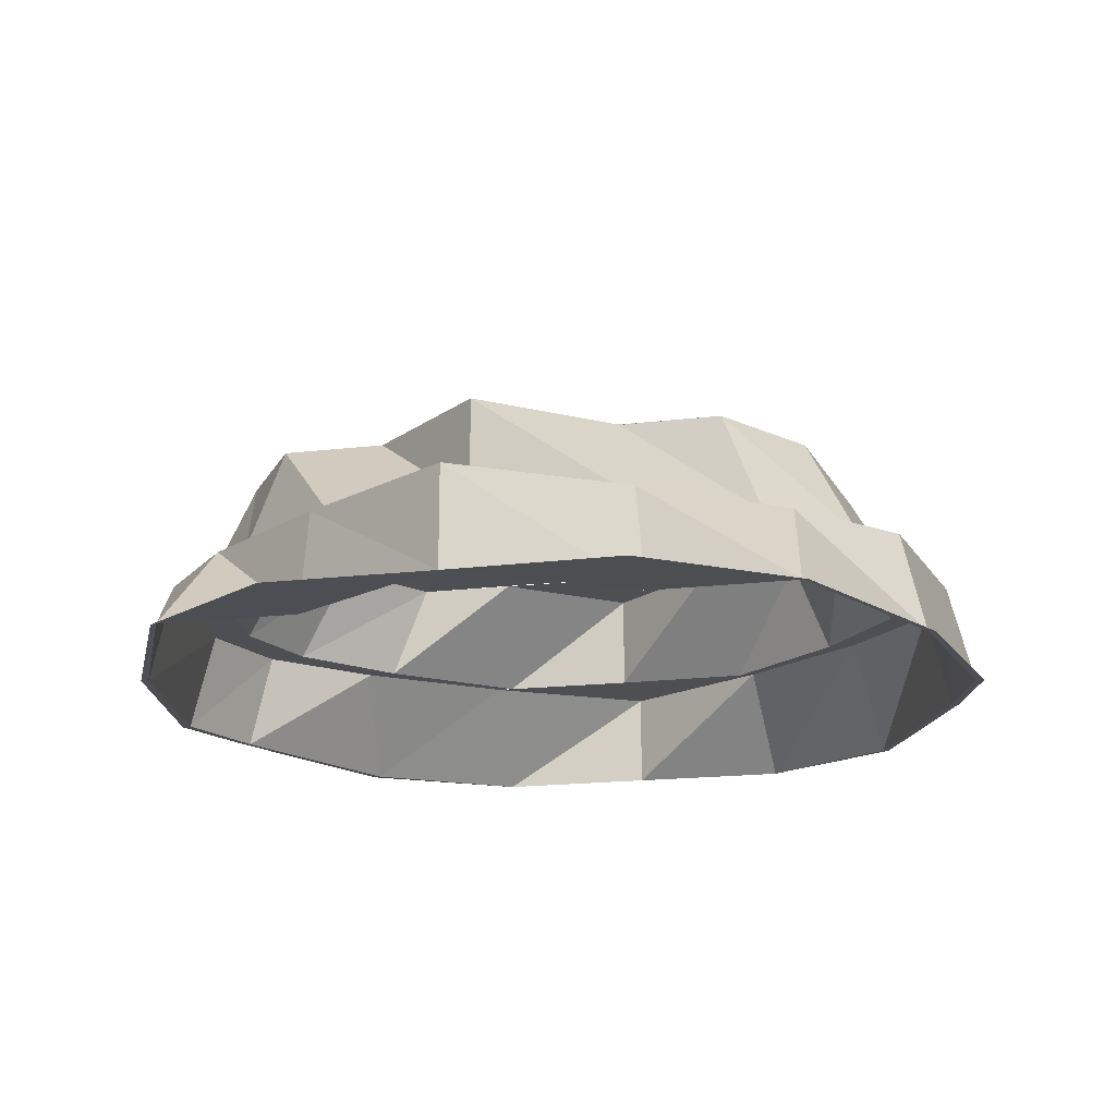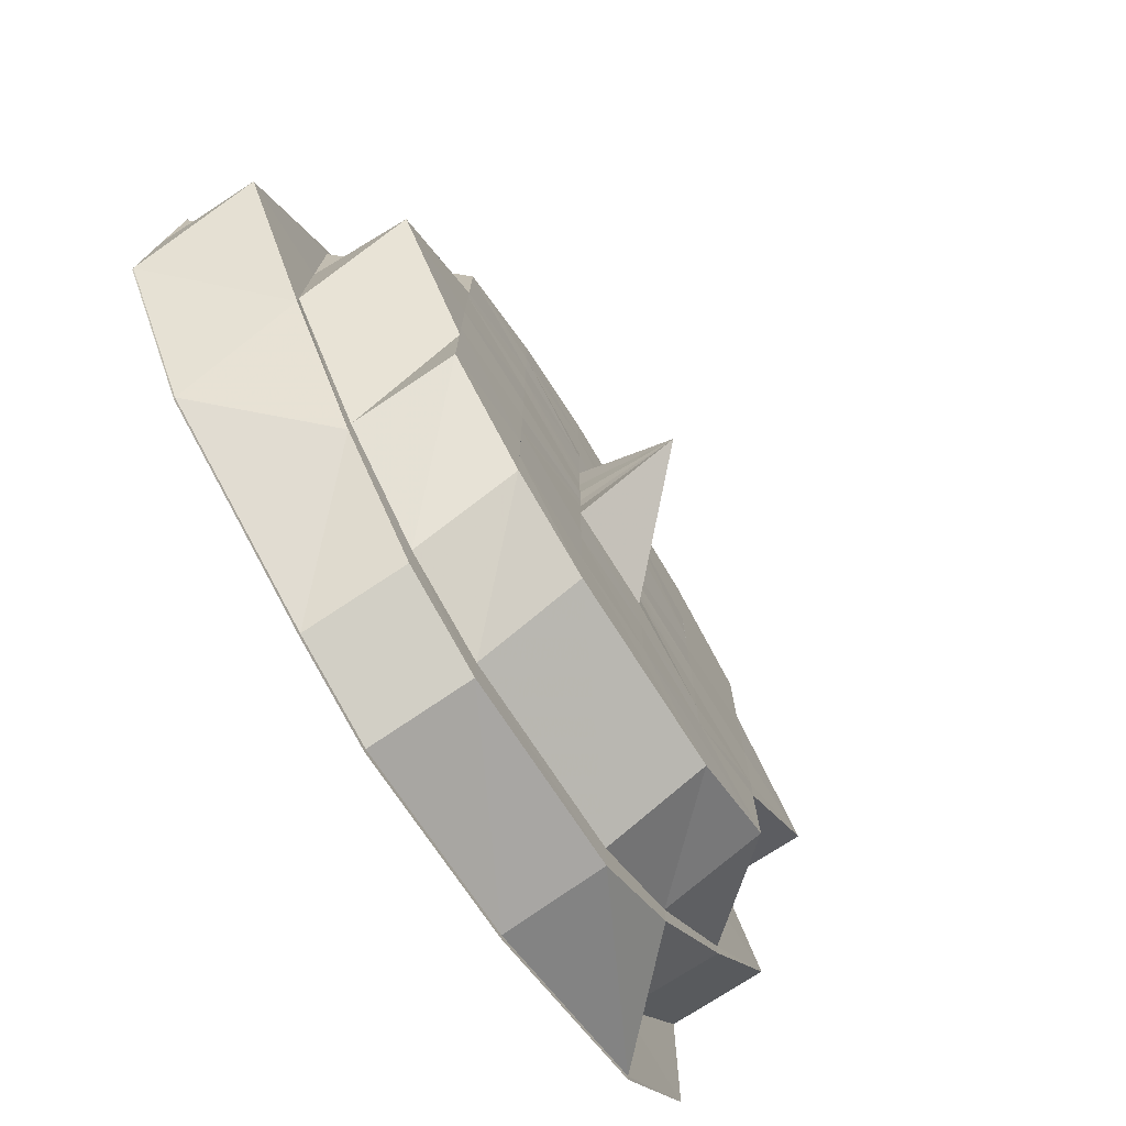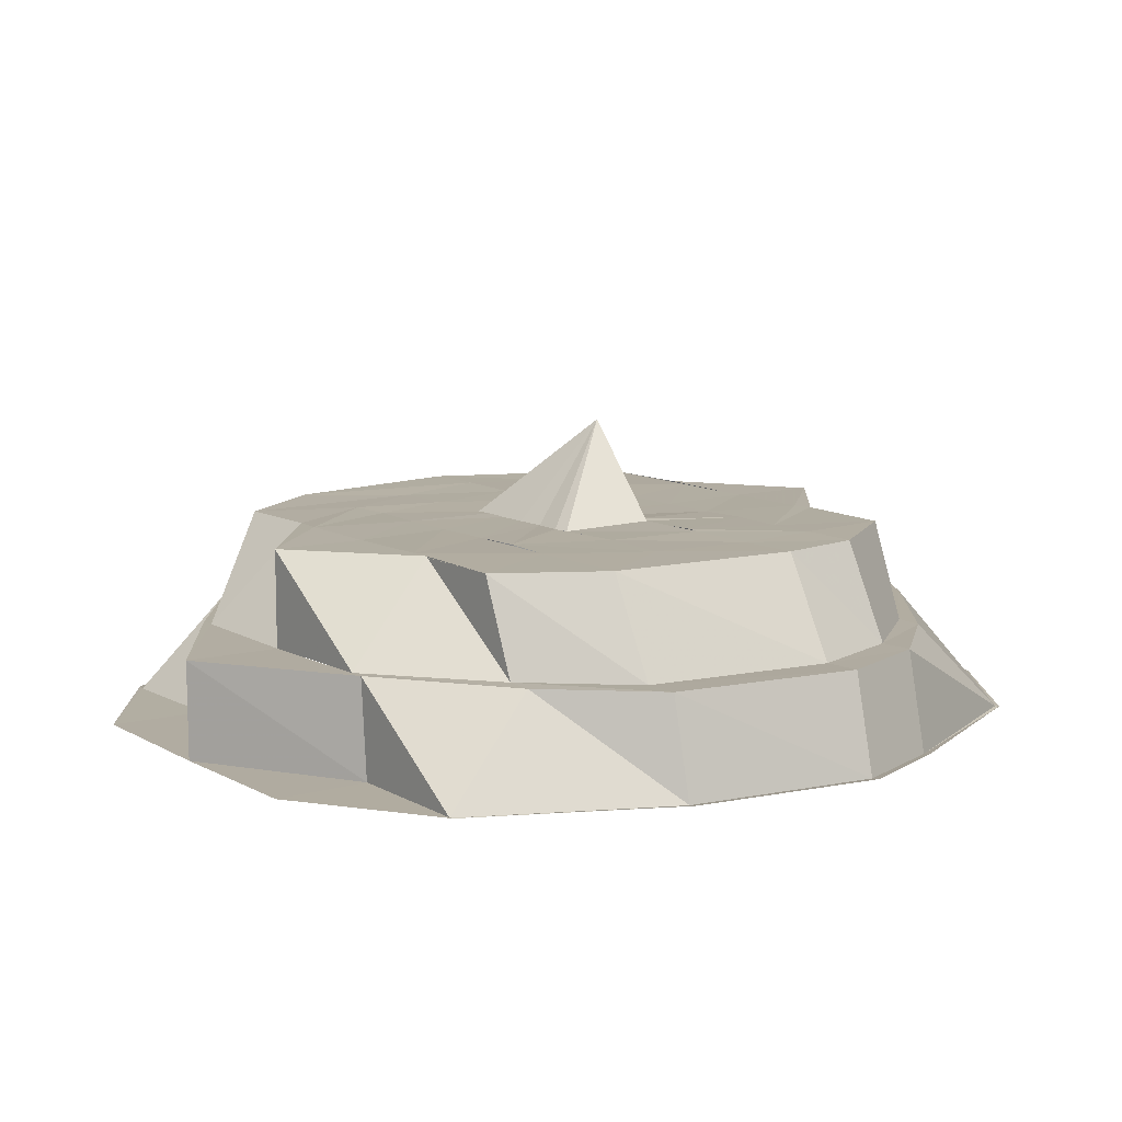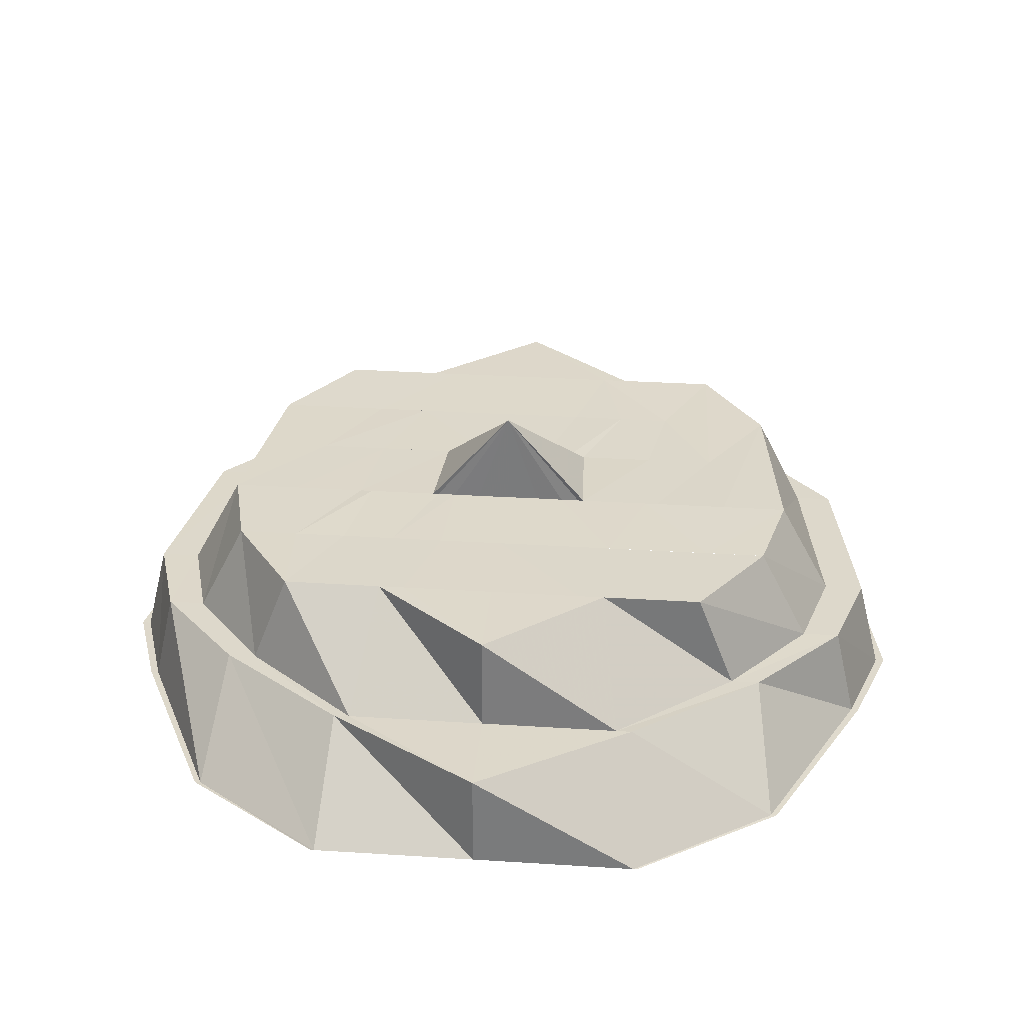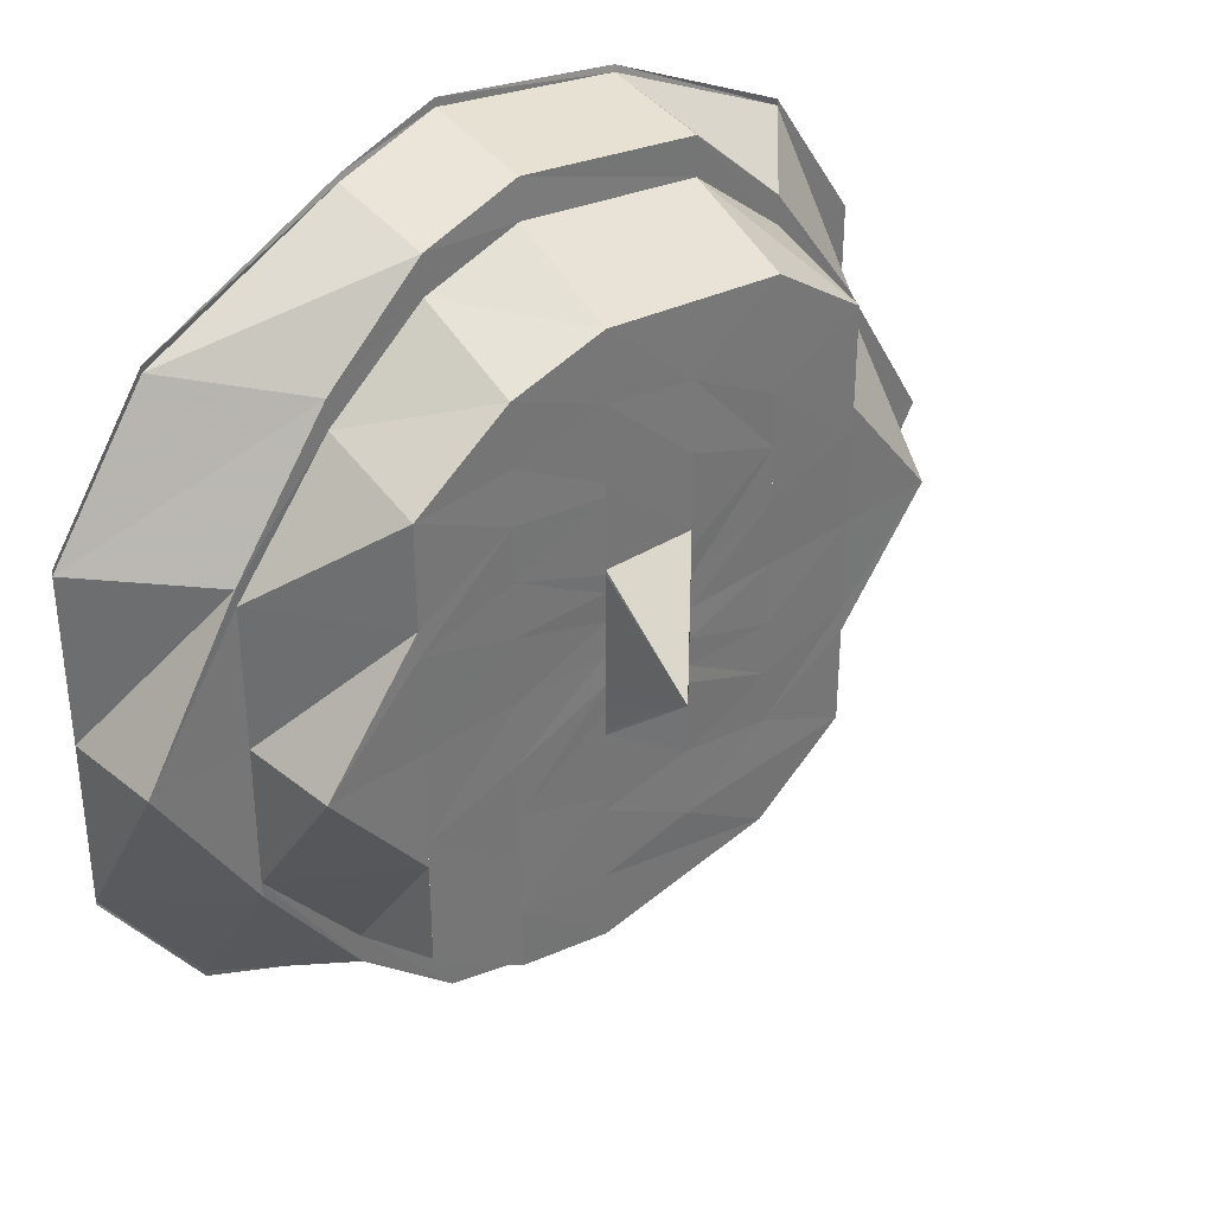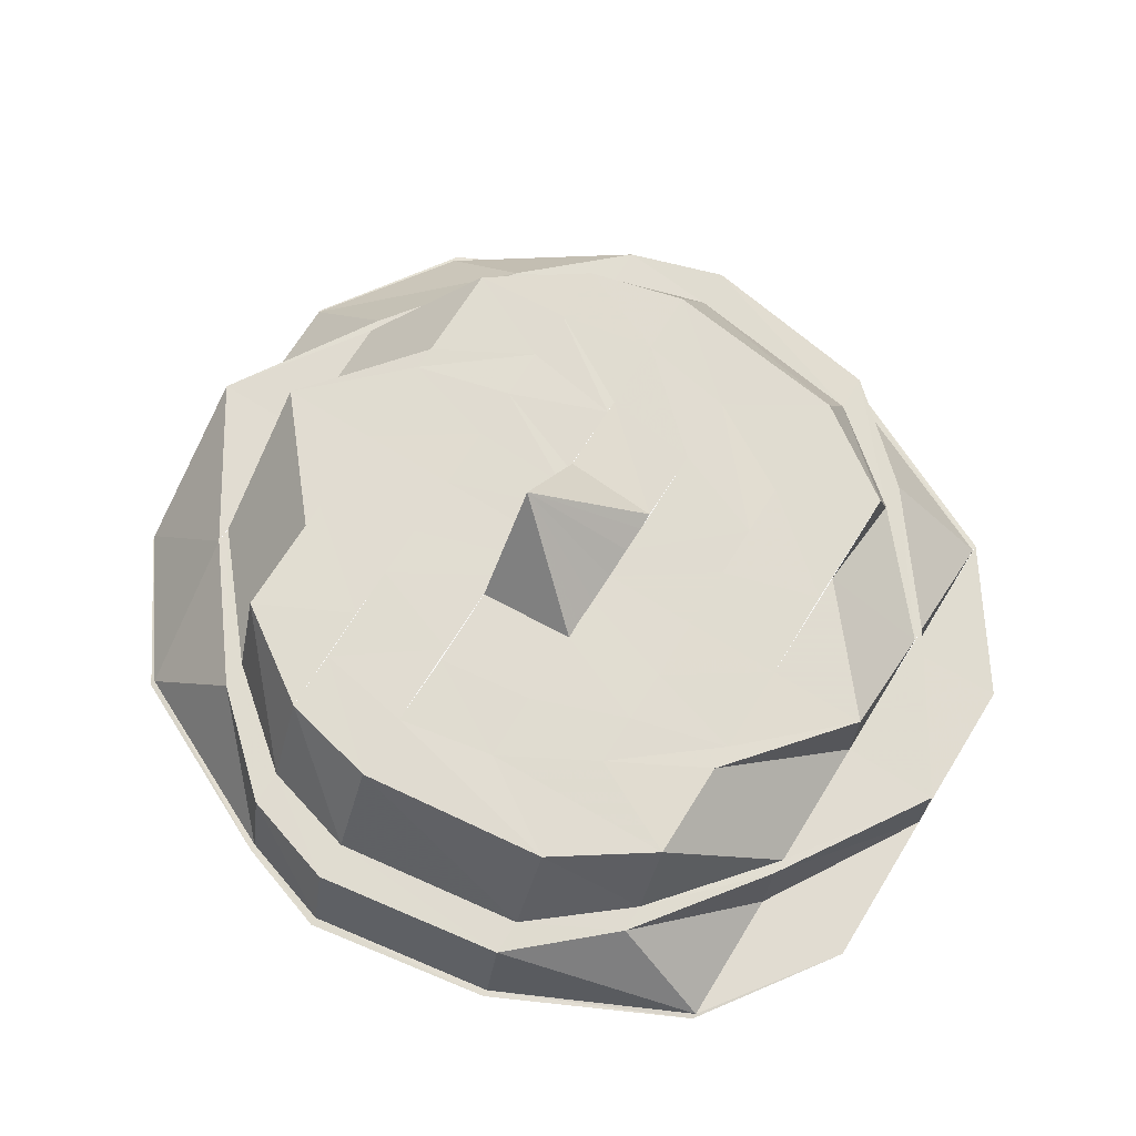
<metadata>
{"format":"obj","ext":"obj","renderer":"f3d","projection":"perspective","resolution":1024,"background":"white","views":[{"elev":-17.7,"azim":-76.5,"up":"+Y"},{"elev":-75.7,"azim":121.7,"up":"+Z"},{"elev":10.4,"azim":-36.1,"up":"+Y"},{"elev":31.1,"azim":95.2,"up":"+Y"},{"elev":35.2,"azim":137.1,"up":"+Z"},{"elev":69.4,"azim":-148.2,"up":"+Y"}]}
</metadata>
<code>
o 30860
v 2248 1889 22.19
v 2248 1889 22.19
v 2248 1889 22.19
v 2248 1889 22.18
v 2248 1889 22.18
v 2248 1889 22.18
v 2248 1889 22.19
v 2248 1889 22.17
v 2248 1889 22.18
v 2248 1889 22.18
v 2248 1889 22.18
v 2248 1889 22.18
v 2248 1889 22.17
v 2248 1889 22.16
v 2248 1889 22.16
v 2248 1889 22.16
v 2248 1889 22.14
v 2248 1889 22.16
v 2248 1889 22.14
v 2248 1889 22.16
v 2248 1889 22.16
v 2248 1889 22.13
v 2248 1889 22.14
v 2248 1889 22.12
v 2248 1889 22.13
v 2248 1889 22.17
v 2248 1889 22.17
v 2248 1889 22.18
v 2248 1889 22.16
v 2248 1889 22.14
v 2248 1889 22.14
v 2248 1889 22.14
v 2248 1889 22.13
v 2248 1889 22.14
v 2248 1889 22.17
v 2248 1889 22.14
v 2248 1889 22.14
v 2248 1889 22.16
v 2248 1889 22.13
v 2248 1889 22.14
v 2248 1889 22.18
v 2248 1889 22.19
v 2248 1889 22.18
v 2248 1889 22.17
v 2248 1889 22.16
v 2248 1889 22.15
v 2248 1889 22.18
v 2248 1889 22.18
v 2248 1889 22.16
v 2248 1889 22.16
v 2248 1889 22.17
v 2248 1889 22.16
v 2248 1889 22.14
v 2248 1889 22.16
v 2248 1889 22.14
v 2248 1889 22.17
v 2248 1889 22.18
v 2248 1889 22.16
v 2248 1889 22.18
v 2248 1889 22.17
v 2248 1889 22.16
v 2248 1889 22.14
v 2248 1889 22.17
v 2248 1889 22.17
v 2248 1889 22.16
v 2248 1889 22.16
v 2248 1889 22.15
v 2248 1889 22.16
v 2248 1889 22.15
v 2248 1889 22.15
v 2248 1889 22.17
v 2248 1889 22.16
v 2248 1889 22.15
v 2248 1889 22.14
v 2248 1889 22.14
v 2248 1889 22.14
v 2248 1889 22.14
v 2248 1889 22.14
v 2248 1889 22.15
v 2248 1889 22.15
v 2248 1889 22.14
v 2248 1889 22.14
v 2248 1889 22.14
v 2248 1889 22.14
v 2248 1889 22.14
v 2248 1889 22.13
v 2248 1889 22.13
v 2248 1889 22.13
v 2248 1889 22.14
v 2248 1889 22.13
v 2248 1889 22.14
v 2248 1889 22.14
v 2248 1889 22.14
v 2248 1889 22.13
v 2248 1889 22.15
v 2248 1889 22.15
v 2248 1889 22.12
v 2248 1889 22.12
v 2248 1889 22.12
v 2248 1889 22.12
v 2248 1889 22.13
v 2248 1889 22.14
v 2248 1889 22.14
v 2248 1889 22.16
v 2248 1889 22.13
v 2248 1889 22.13
v 2248 1889 22.12
v 2248 1889 22.13
v 2248 1889 22.12
v 2248 1889 22.11
v 2248 1889 22.12
v 2248 1889 22.11
v 2248 1889 22.12
v 2248 1889 22.13
v 2248 1889 22.13
v 2248 1889 22.12
v 2248 1889 22.14
v 2248 1889 22.14
v 2248 1889 22.11
v 2248 1889 22.14
v 2248 1889 22.14
v 2248 1889 22.14
v 2248 1889 22.11
v 2248 1889 22.11
v 2248 1889 22.13
v 2248 1889 22.14
v 2248 1889 22.13
v 2248 1889 22.11
v 2248 1889 22.1
v 2248 1889 22.1
v 2248 1889 22.1
v 2248 1889 22.1
v 2248 1889 22.1
v 2248 1889 22.11
v 2248 1889 22.1
v 2248 1889 22.1
v 2248 1889 22.12
v 2248 1889 22.11
v 2248 1889 22.11
v 2248 1889 22.11
v 2248 1889 22.12
v 2248 1889 22.11
v 2248 1889 22.12
v 2248 1889 22.12
v 2248 1889 22.13
v 2248 1889 22.14
v 2248 1889 22.13
v 2248 1889 22.12
v 2248 1889 22.11
v 2248 1889 22.14
v 2248 1889 22.14
v 2248 1889 22.14
v 2248 1889 22.13
v 2248 1889 22.14
v 2248 1889 22.13
v 2248 1889 22.14
v 2248 1889 22.16
v 2248 1889 22.14
v 2248 1889 22.15
v 2248 1889 22.14
v 2248 1889 22.13
v 2248 1889 22.13
v 2248 1889 22.16
v 2248 1889 22.17
v 2248 1889 22.16
v 2248 1889 22.16
v 2248 1889 22.14
v 2248 1889 22.16
v 2248 1889 22.15
v 2248 1889 22.15
v 2248 1889 22.15
v 2248 1889 22.15
v 2248 1889 22.15
v 2248 1889 22.15
v 2248 1889 22.15
v 2248 1889 22.15
v 2248 1889 22.15
v 2248 1889 22.14
v 2248 1889 22.14
v 2248 1889 22.14
f 1 2 3
f 3 2 4
f 2 5 4
f 6 1 3
f 7 1 6
f 8 6 9
f 6 3 10
f 11 7 6
f 12 7 11
f 11 6 13
f 14 11 13
f 15 11 14
f 16 12 15
f 17 16 18
f 19 15 20
f 14 13 21
f 22 23 19
f 24 25 22
f 21 13 26
f 27 28 26
f 21 26 29
f 30 21 29
f 31 21 30
f 30 29 32
f 33 31 34
f 29 26 35
f 36 30 32
f 37 38 31
f 39 40 36
f 26 41 35
f 26 10 41
f 10 42 41
f 10 3 42
f 3 4 42
f 41 42 43
f 35 41 44
f 41 43 44
f 35 44 45
f 46 35 45
f 42 4 47
f 42 47 43
f 4 48 47
f 4 5 48
f 5 49 48
f 48 49 50
f 47 48 51
f 48 50 51
f 51 50 52
f 50 53 52
f 54 53 55
f 51 52 56
f 47 51 57
f 43 47 57
f 57 51 56
f 56 52 58
f 43 57 59
f 44 43 59
f 57 56 60
f 59 57 60
f 61 62 58
f 44 59 63
f 45 44 63
f 59 60 64
f 63 59 64
f 45 63 65
f 63 64 66
f 65 63 66
f 65 66 67
f 66 64 68
f 66 68 69
f 69 68 70
f 64 71 68
f 64 60 71
f 68 71 72
f 69 73 74
f 75 76 74
f 67 69 77
f 78 75 77
f 79 65 67
f 79 67 77
f 80 65 79
f 81 80 79
f 81 79 77
f 46 45 80
f 82 46 80
f 82 80 81
f 32 46 82
f 83 82 81
f 83 81 77
f 84 32 82
f 84 82 83
f 36 32 84
f 85 84 83
f 85 83 77
f 86 36 84
f 86 84 85
f 87 36 86
f 87 88 36
f 89 86 85
f 89 85 77
f 90 87 86
f 90 86 89
f 91 90 89
f 92 89 93
f 94 90 91
f 95 96 93
f 94 97 90
f 97 87 90
f 98 97 94
f 97 99 87
f 99 88 87
f 98 100 97
f 100 99 97
f 99 101 88
f 101 31 88
f 101 102 31
f 103 104 102
f 105 103 106
f 107 106 101
f 107 101 99
f 100 107 99
f 108 37 101
f 109 108 107
f 110 107 100
f 110 111 107
f 112 110 100
f 112 100 98
f 113 112 98
f 113 98 114
f 115 113 114
f 115 114 78
f 116 112 113
f 117 115 118
f 116 119 112
f 119 110 112
f 120 115 121
f 122 120 117
f 119 123 110
f 123 111 110
f 123 124 111
f 124 25 111
f 124 125 25
f 125 126 127
f 128 125 124
f 129 128 124
f 129 124 123
f 130 128 129
f 131 129 123
f 131 123 119
f 132 130 129
f 132 129 131
f 133 130 132
f 134 132 131
f 135 133 132
f 135 132 134
f 136 133 135
f 137 135 138
f 139 136 135
f 134 131 140
f 140 131 119
f 140 119 116
f 141 134 140
f 142 136 139
f 139 135 143
f 144 140 116
f 141 140 144
f 144 116 145
f 146 144 145
f 147 141 144
f 146 145 120
f 148 149 141
f 150 146 120
f 150 120 151
f 152 146 150
f 153 141 147
f 153 143 141
f 154 147 152
f 154 153 147
f 155 143 153
f 156 153 154
f 155 139 143
f 157 156 158
f 159 154 152
f 160 155 156
f 161 139 155
f 160 161 155
f 161 142 139
f 162 142 161
f 53 161 160
f 58 160 156
f 58 156 163
f 164 58 163
f 56 58 164
f 60 56 164
f 60 164 71
f 164 163 165
f 71 164 165
f 165 163 159
f 71 165 72
f 166 167 159
f 72 165 168
f 165 159 168
f 72 168 96
f 169 168 170
f 168 159 171
f 168 171 172
f 159 152 171
f 170 171 173
f 171 152 150
f 173 150 122
f 171 150 174
f 175 176 77
f 176 177 77
f 177 178 77
f 178 179 77
f 179 180 77

</code>
